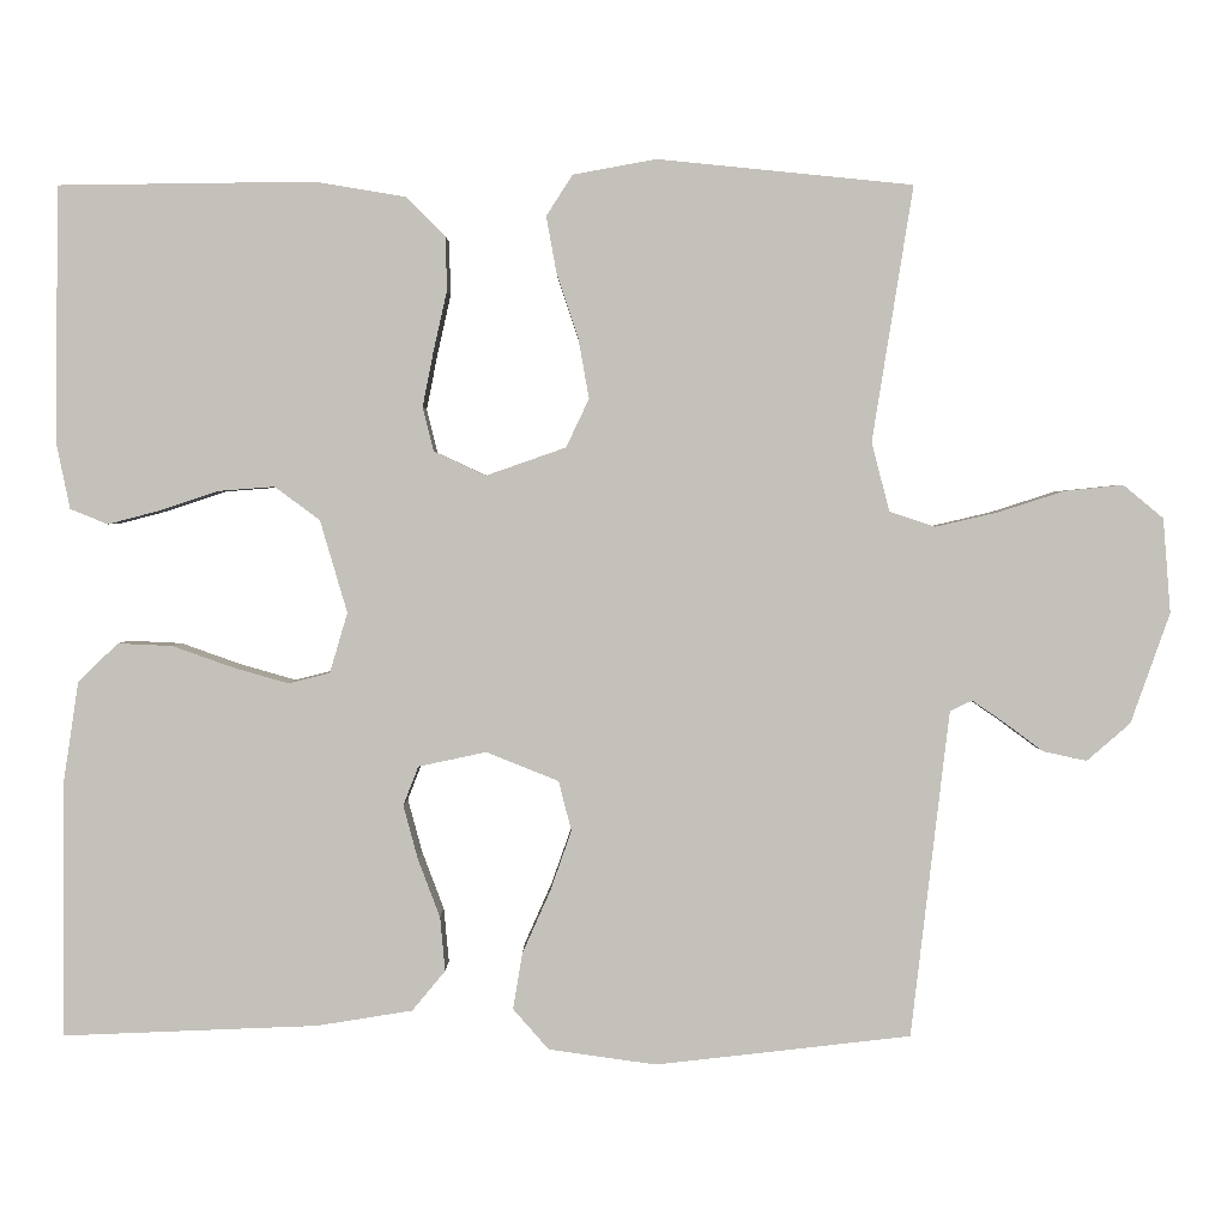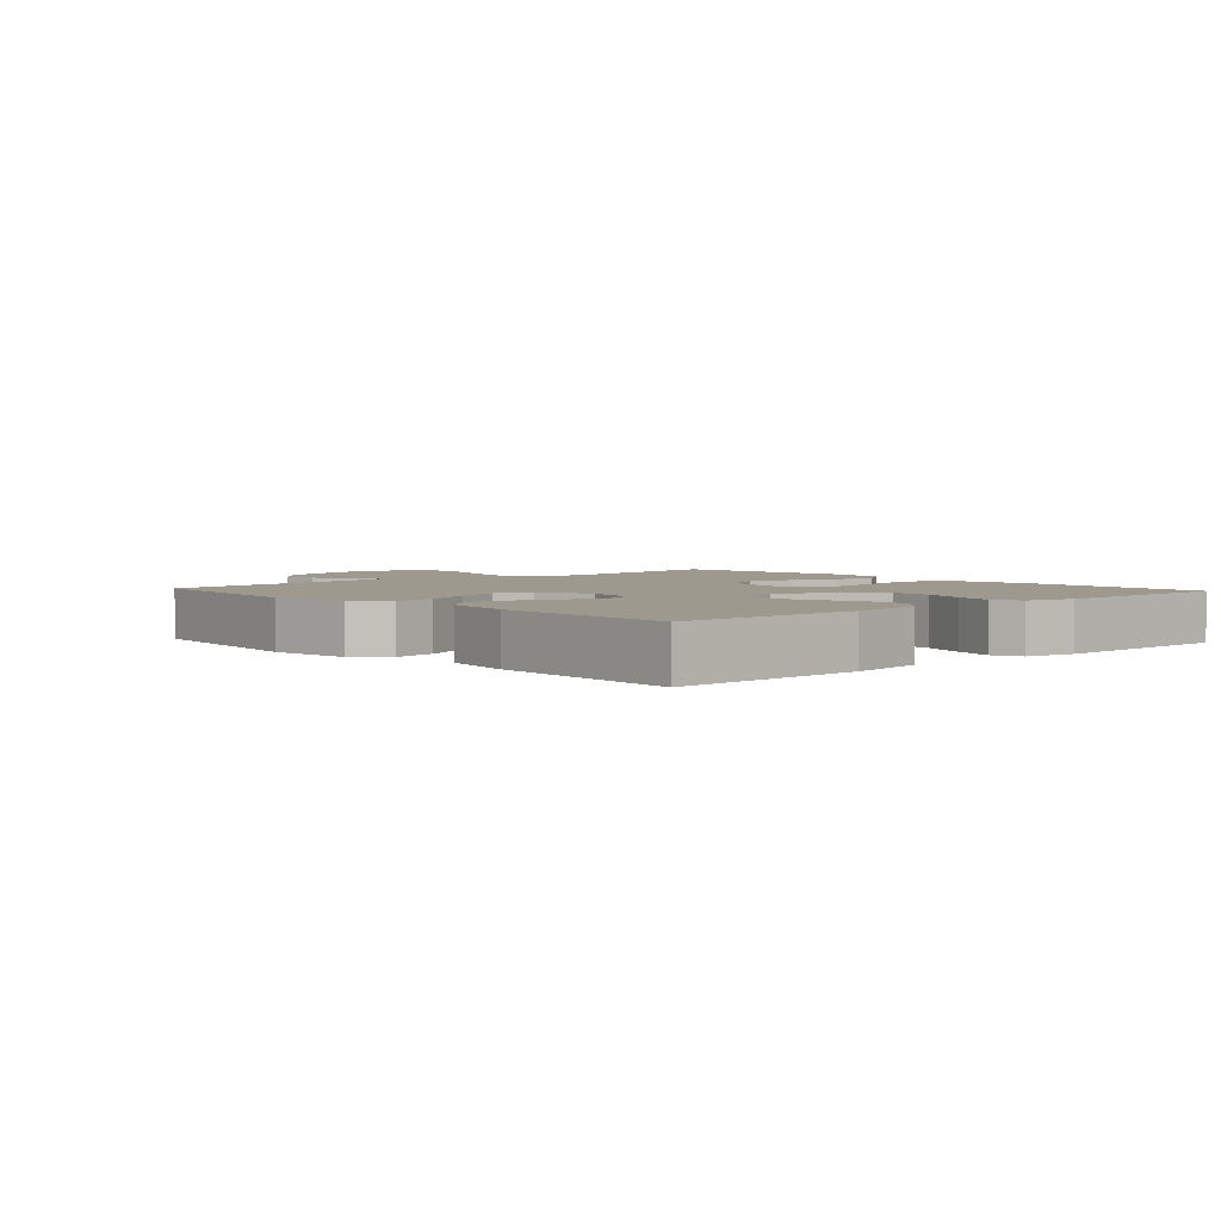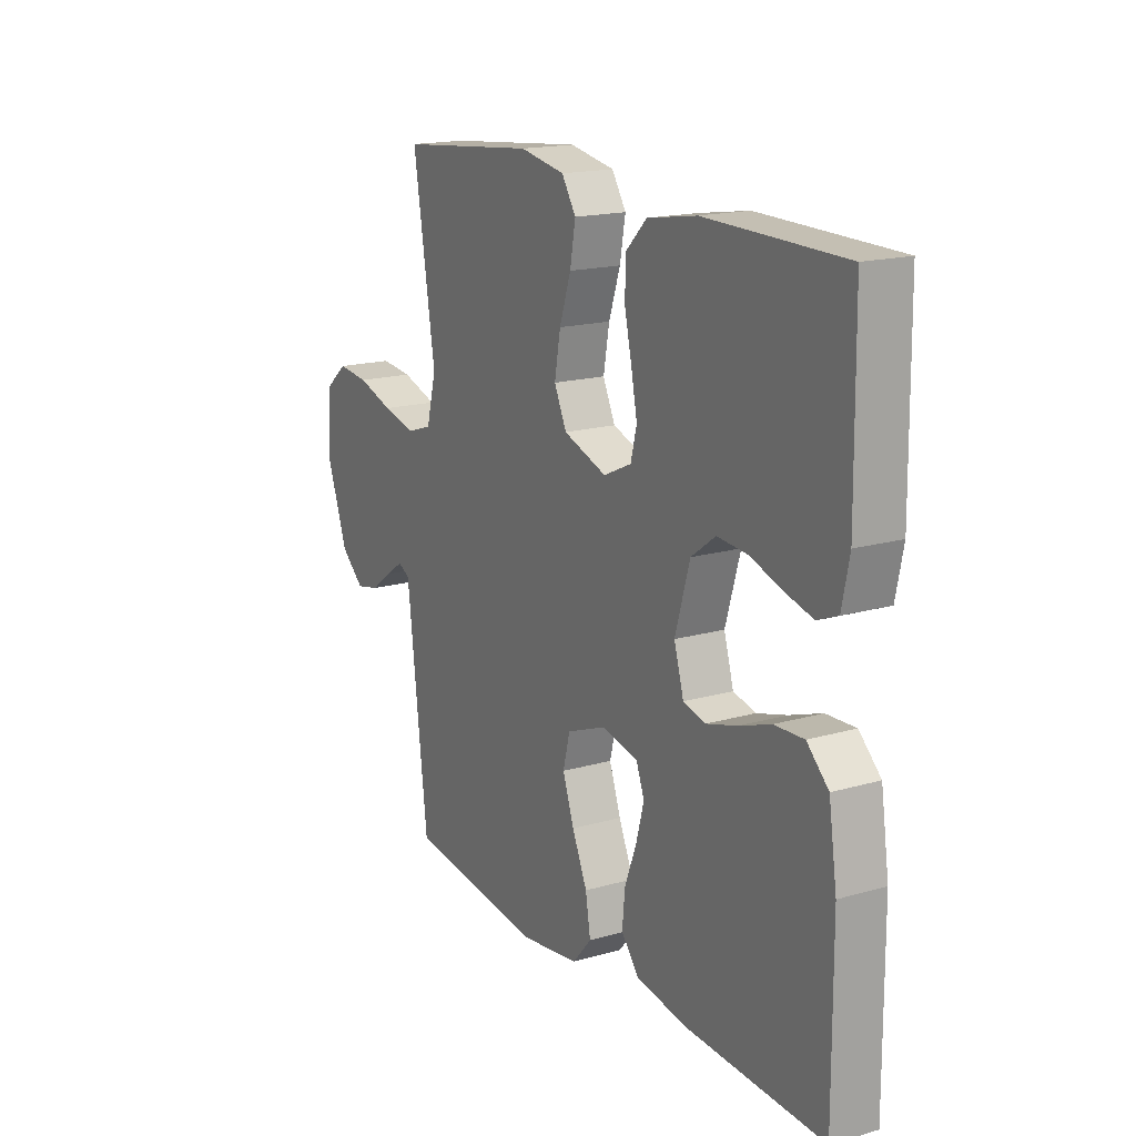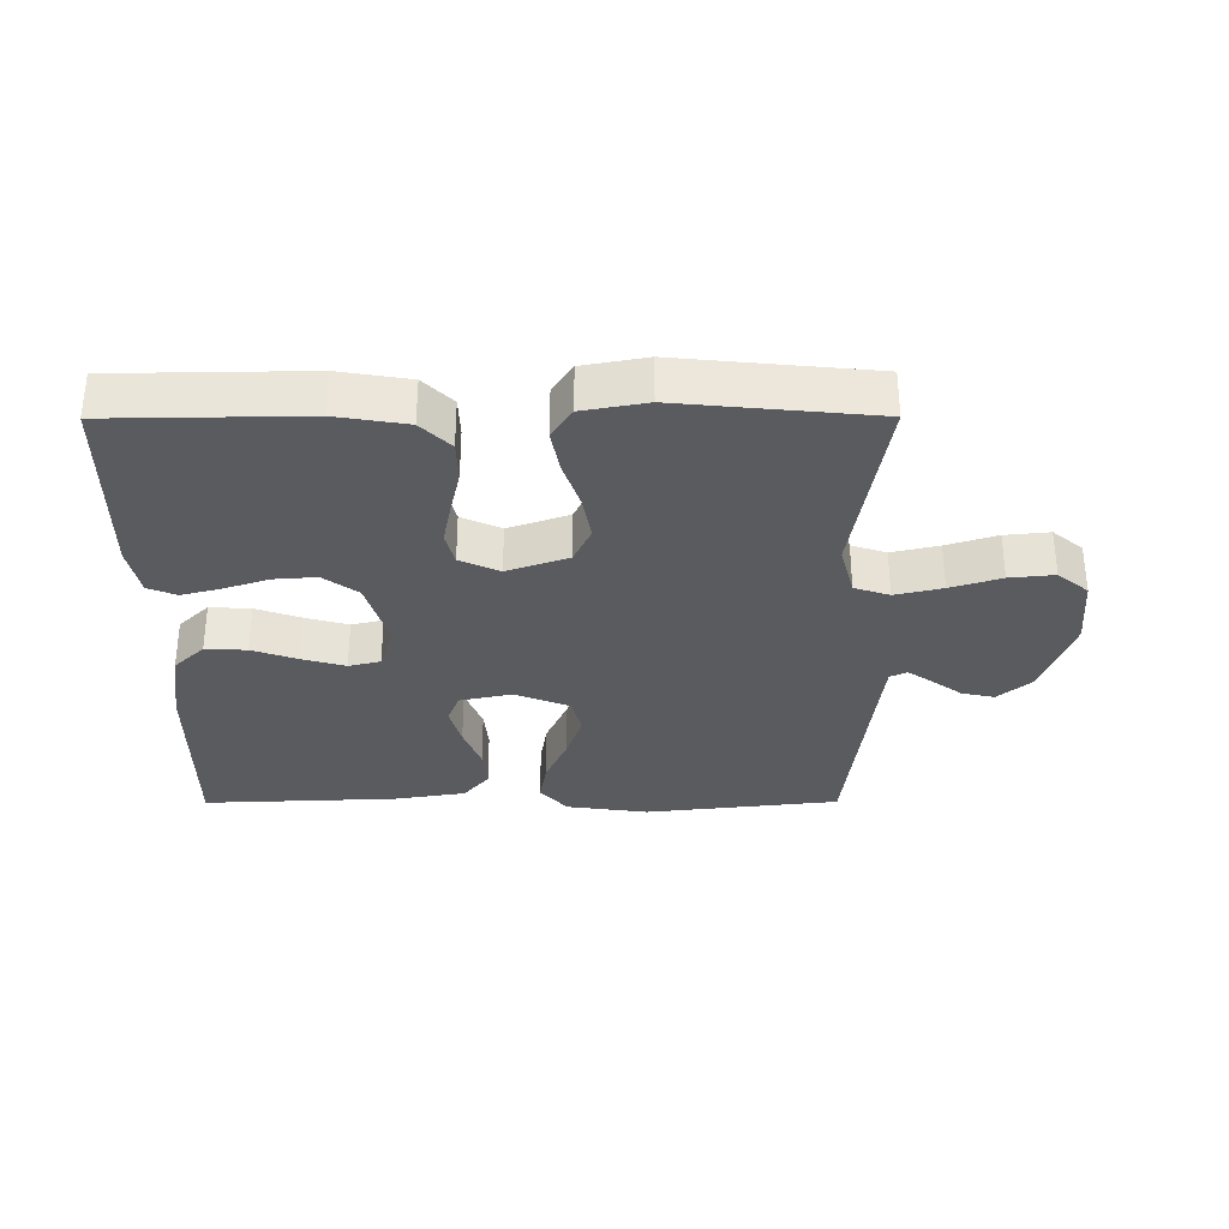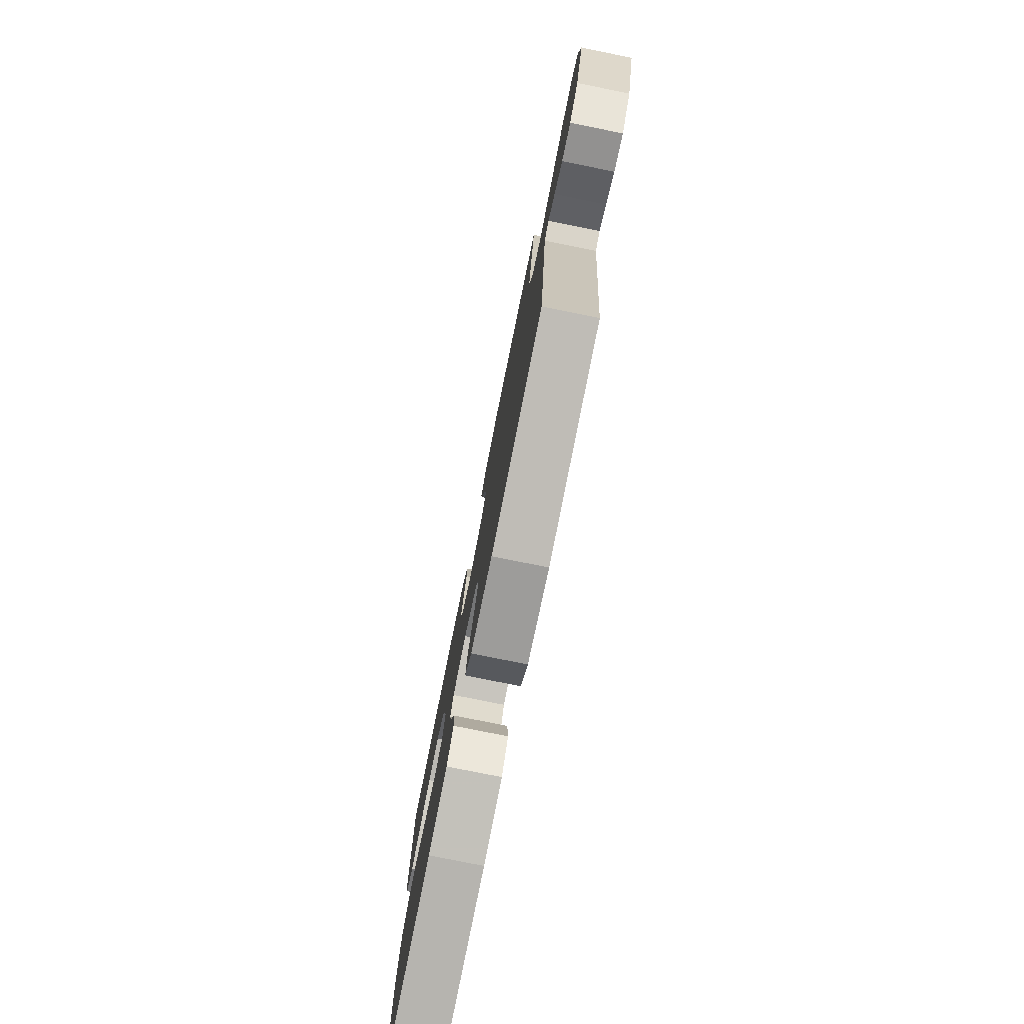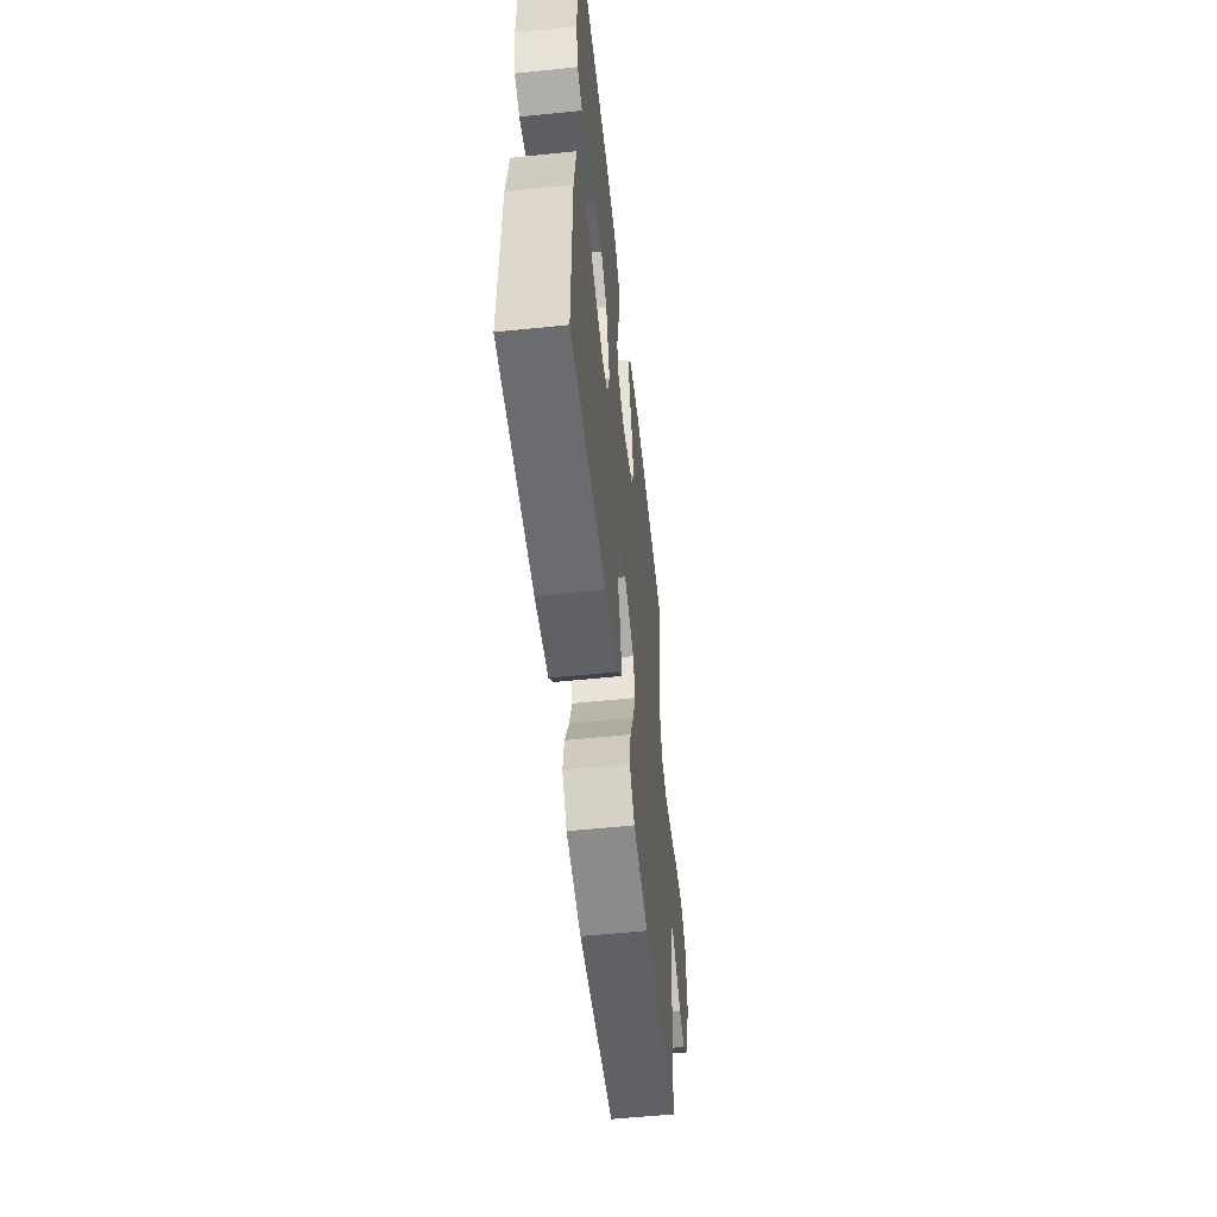
<metadata>
{"format":"obj","ext":"obj","renderer":"f3d","projection":"perspective","resolution":1024,"background":"white","views":[{"elev":2.1,"azim":0.2,"up":"+Z"},{"elev":3.3,"azim":-132.0,"up":"+Y"},{"elev":17.2,"azim":-119.8,"up":"+Z"},{"elev":-32.5,"azim":0.2,"up":"+Y"},{"elev":-78.3,"azim":78.6,"up":"+Z"},{"elev":-55.9,"azim":-83.8,"up":"+Z"}]}
</metadata>
<code>
v 0.5 0.07 -0.5
v 0.2 0.07 -0.534
v 0.073 0.07 -0.516
v 0.031 0.07 -0.468
v 0.042 0.07 -0.402
v 0.075 0.07 -0.328
v 0.1 0.07 -0.257
v 0.085 0.07 -0.198
v 0 0.07 -0.164
v -0.08 0.07 -0.181
v -0.098 0.07 -0.227
v -0.081 0.07 -0.29
v -0.055 0.07 -0.359
v -0.049 0.07 -0.423
v -0.088 0.07 -0.47
v -0.2 0.07 -0.488
v -0.5 0.07 -0.5
v -0.498 0.07 -0.2
v -0.48 0.07 -0.081
v -0.433 0.07 -0.036
v -0.369 0.07 -0.039
v -0.299 0.07 -0.064
v -0.233 0.07 -0.083
v -0.184 0.07 -0.071
v -0.163 0.07 0
v -0.195 0.07 0.109
v -0.248 0.07 0.148
v -0.314 0.07 0.143
v -0.383 0.07 0.12
v -0.444 0.07 0.104
v -0.488 0.07 0.122
v -0.504 0.07 0.2
v -0.5 0.07 0.5
v -0.2 0.07 0.504
v -0.092 0.07 0.486
v -0.047 0.07 0.441
v -0.045 0.07 0.378
v -0.061 0.07 0.307
v -0.074 0.07 0.241
v -0.061 0.07 0.189
v 0 0.07 0.161
v 0.094 0.07 0.194
v 0.121 0.07 0.251
v 0.108 0.07 0.323
v 0.083 0.07 0.397
v 0.071 0.07 0.464
v 0.102 0.07 0.512
v 0.2 0.07 0.53
v 0.5 0.07 0.5
v 0.452 0.07 0.2
v 0.473 0.07 0.119
v 0.527 0.07 0.101
v 0.6 0.07 0.118
v 0.678 0.07 0.143
v 0.747 0.07 0.15
v 0.794 0.07 0.111
v 0.803 0.07 0
v 0.757 0.07 -0.13
v 0.706 0.07 -0.174
v 0.655 0.07 -0.163
v 0.609 0.07 -0.129
v 0.571 0.07 -0.103
v 0.545 0.07 -0.116
v 0.535 0.07 -0.2
v 0.5 0 -0.5
v 0.2 0 -0.534
v 0.073 0 -0.516
v 0.031 0 -0.468
v 0.042 0 -0.402
v 0.075 0 -0.328
v 0.1 0 -0.257
v 0.085 0 -0.198
v 0 0 -0.164
v -0.08 0 -0.181
v -0.098 0 -0.227
v -0.081 0 -0.29
v -0.055 0 -0.359
v -0.049 0 -0.423
v -0.088 0 -0.47
v -0.2 0 -0.488
v -0.5 0 -0.5
v -0.498 0 -0.2
v -0.48 0 -0.081
v -0.433 0 -0.036
v -0.369 0 -0.039
v -0.299 0 -0.064
v -0.233 0 -0.083
v -0.184 0 -0.071
v -0.163 0 0
v -0.195 0 0.109
v -0.248 0 0.148
v -0.314 0 0.143
v -0.383 0 0.12
v -0.444 0 0.104
v -0.488 0 0.122
v -0.504 0 0.2
v -0.5 0 0.5
v -0.2 0 0.504
v -0.092 0 0.486
v -0.047 0 0.441
v -0.045 0 0.378
v -0.061 0 0.307
v -0.074 0 0.241
v -0.061 0 0.189
v 0 0 0.161
v 0.094 0 0.194
v 0.121 0 0.251
v 0.108 0 0.323
v 0.083 0 0.397
v 0.071 0 0.464
v 0.102 0 0.512
v 0.2 0 0.53
v 0.5 0 0.5
v 0.452 0 0.2
v 0.473 0 0.119
v 0.527 0 0.101
v 0.6 0 0.118
v 0.678 0 0.143
v 0.747 0 0.15
v 0.794 0 0.111
v 0.803 0 0
v 0.757 0 -0.13
v 0.706 0 -0.174
v 0.655 0 -0.163
v 0.609 0 -0.129
v 0.571 0 -0.103
v 0.545 0 -0.116
v 0.535 0 -0.2
f 58 59 60 61
f 58 61 62
f 57 58 62
f 56 57 62
f 53 54 55 56
f 52 53 56 62
f 51 52 62 63
f 47 48 49 50
f 47 50 51
f 44 45 46 47
f 43 44 47 51
f 42 43 51 63
f 35 36 37 38
f 35 38 39
f 34 35 39
f 33 34 39 40
f 31 32 33 40
f 28 29 30 31
f 19 20 21 22
f 19 22 23
f 18 19 23
f 17 18 23 24
f 15 16 17 24
f 12 13 14 15
f 11 12 15 24
f 3 4 5 6
f 3 6 7
f 64 1 2 3
f 64 3 7
f 41 42 63 64
f 41 64 7 8
f 40 41 8 9
f 28 31 40
f 27 28 40
f 26 27 40
f 25 26 40 9
f 10 11 24 25
f 9 10 25
f 125 124 123 122
f 126 125 122
f 126 122 121
f 126 121 120
f 120 119 118 117
f 126 120 117 116
f 127 126 116 115
f 114 113 112 111
f 115 114 111
f 111 110 109 108
f 115 111 108 107
f 127 115 107 106
f 102 101 100 99
f 103 102 99
f 103 99 98
f 104 103 98 97
f 104 97 96 95
f 95 94 93 92
f 86 85 84 83
f 87 86 83
f 87 83 82
f 88 87 82 81
f 88 81 80 79
f 79 78 77 76
f 88 79 76 75
f 70 69 68 67
f 71 70 67
f 67 66 65 128
f 71 67 128
f 128 127 106 105
f 72 71 128 105
f 73 72 105 104
f 104 95 92
f 104 92 91
f 104 91 90
f 73 104 90 89
f 89 88 75 74
f 89 74 73
f 1 65 66 2
f 2 66 67 3
f 3 67 68 4
f 4 68 69 5
f 5 69 70 6
f 6 70 71 7
f 7 71 72 8
f 8 72 73 9
f 9 73 74 10
f 10 74 75 11
f 11 75 76 12
f 12 76 77 13
f 13 77 78 14
f 14 78 79 15
f 15 79 80 16
f 16 80 81 17
f 17 81 82 18
f 18 82 83 19
f 19 83 84 20
f 20 84 85 21
f 21 85 86 22
f 22 86 87 23
f 23 87 88 24
f 24 88 89 25
f 25 89 90 26
f 26 90 91 27
f 27 91 92 28
f 28 92 93 29
f 29 93 94 30
f 30 94 95 31
f 31 95 96 32
f 32 96 97 33
f 33 97 98 34
f 34 98 99 35
f 35 99 100 36
f 36 100 101 37
f 37 101 102 38
f 38 102 103 39
f 39 103 104 40
f 40 104 105 41
f 41 105 106 42
f 42 106 107 43
f 43 107 108 44
f 44 108 109 45
f 45 109 110 46
f 46 110 111 47
f 47 111 112 48
f 48 112 113 49
f 49 113 114 50
f 50 114 115 51
f 51 115 116 52
f 52 116 117 53
f 53 117 118 54
f 54 118 119 55
f 55 119 120 56
f 56 120 121 57
f 57 121 122 58
f 58 122 123 59
f 59 123 124 60
f 60 124 125 61
f 61 125 126 62
f 62 126 127 63
f 63 127 128 64
f 64 128 65 1

</code>
